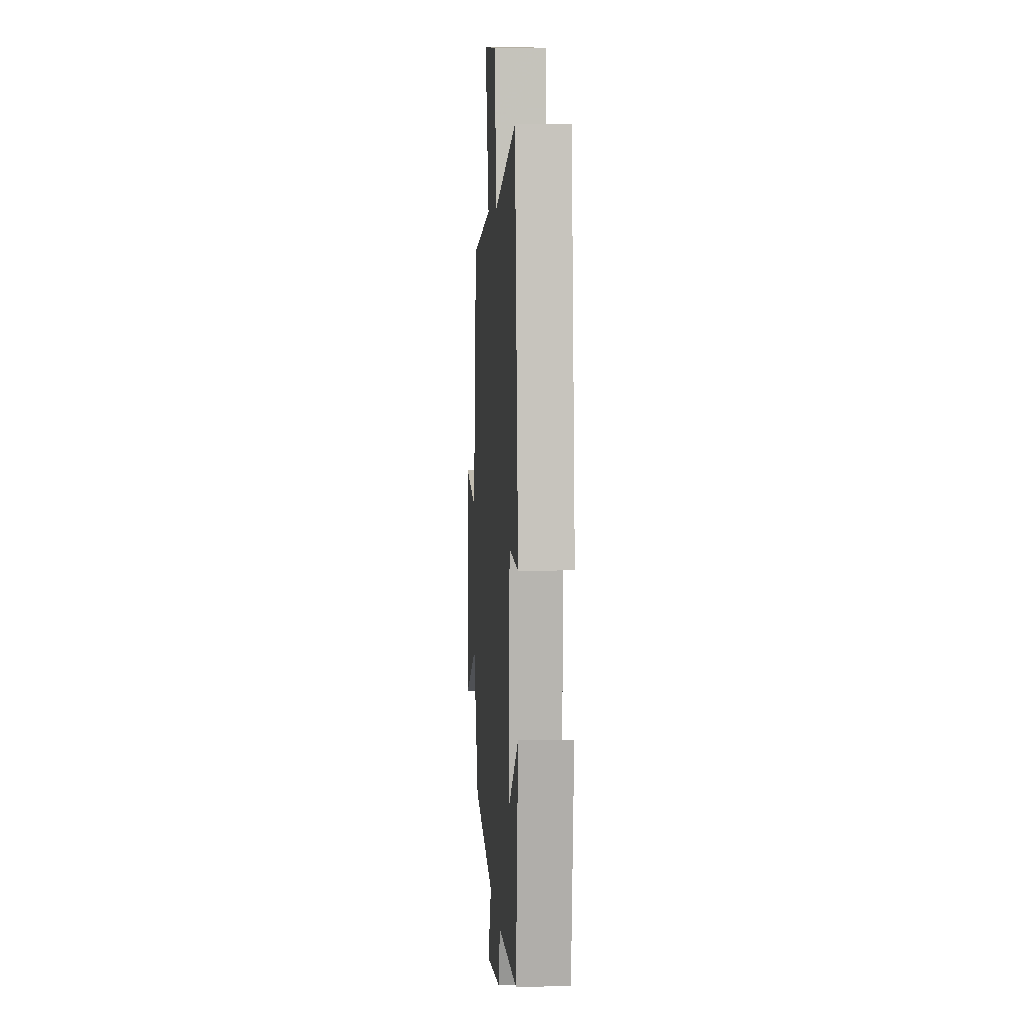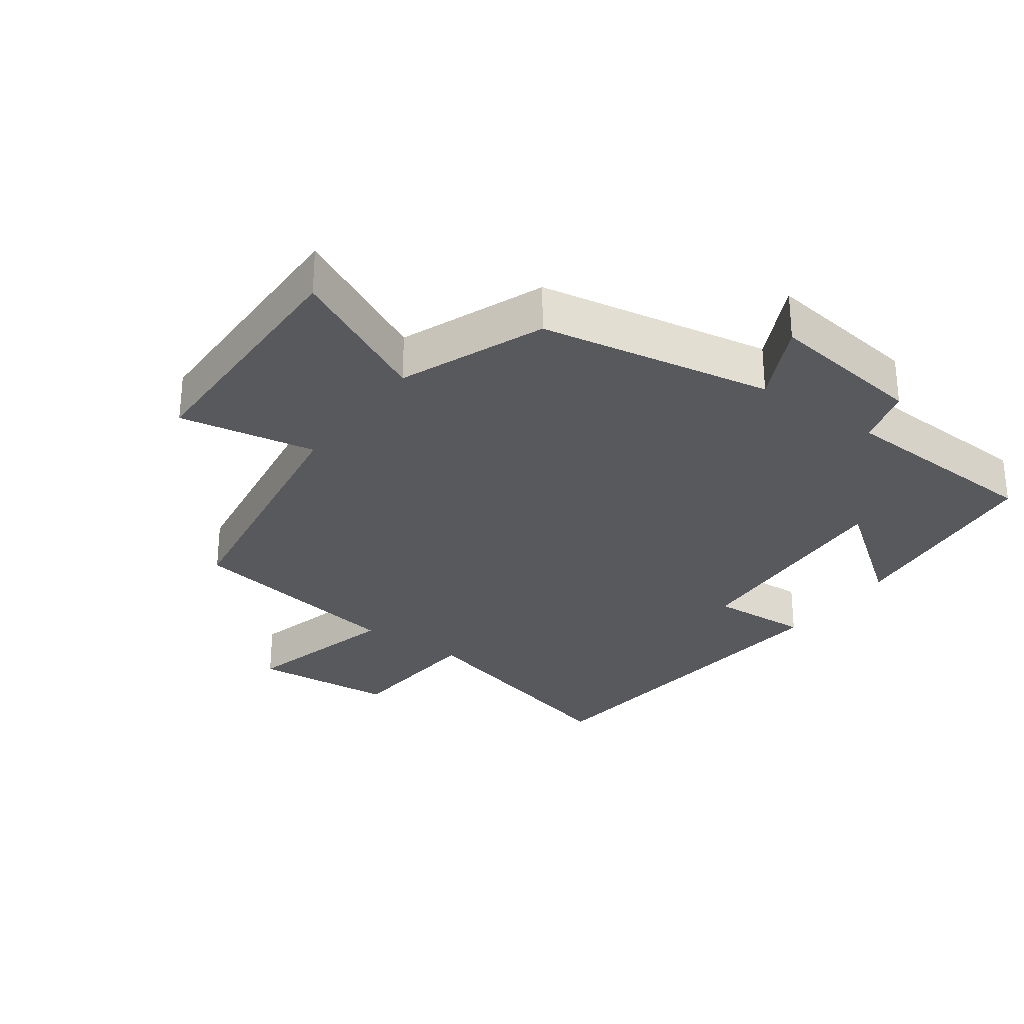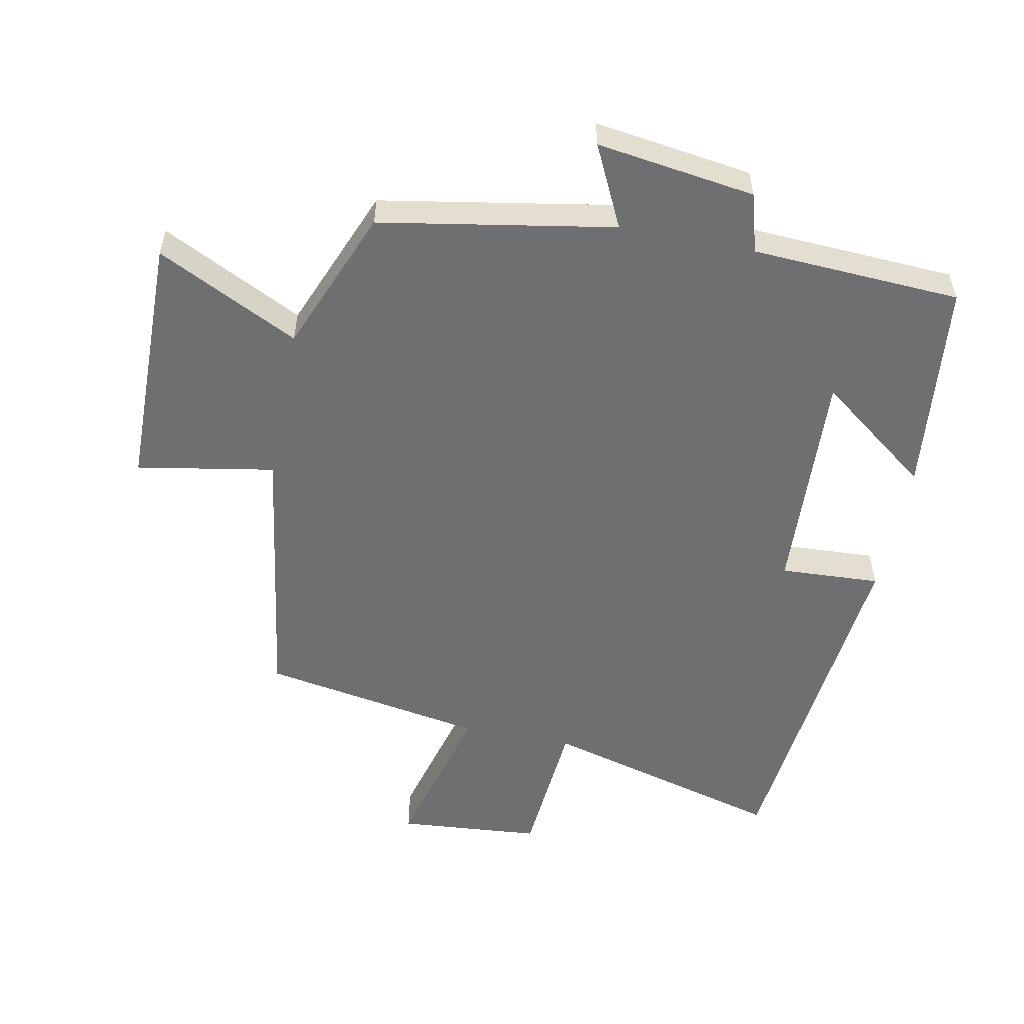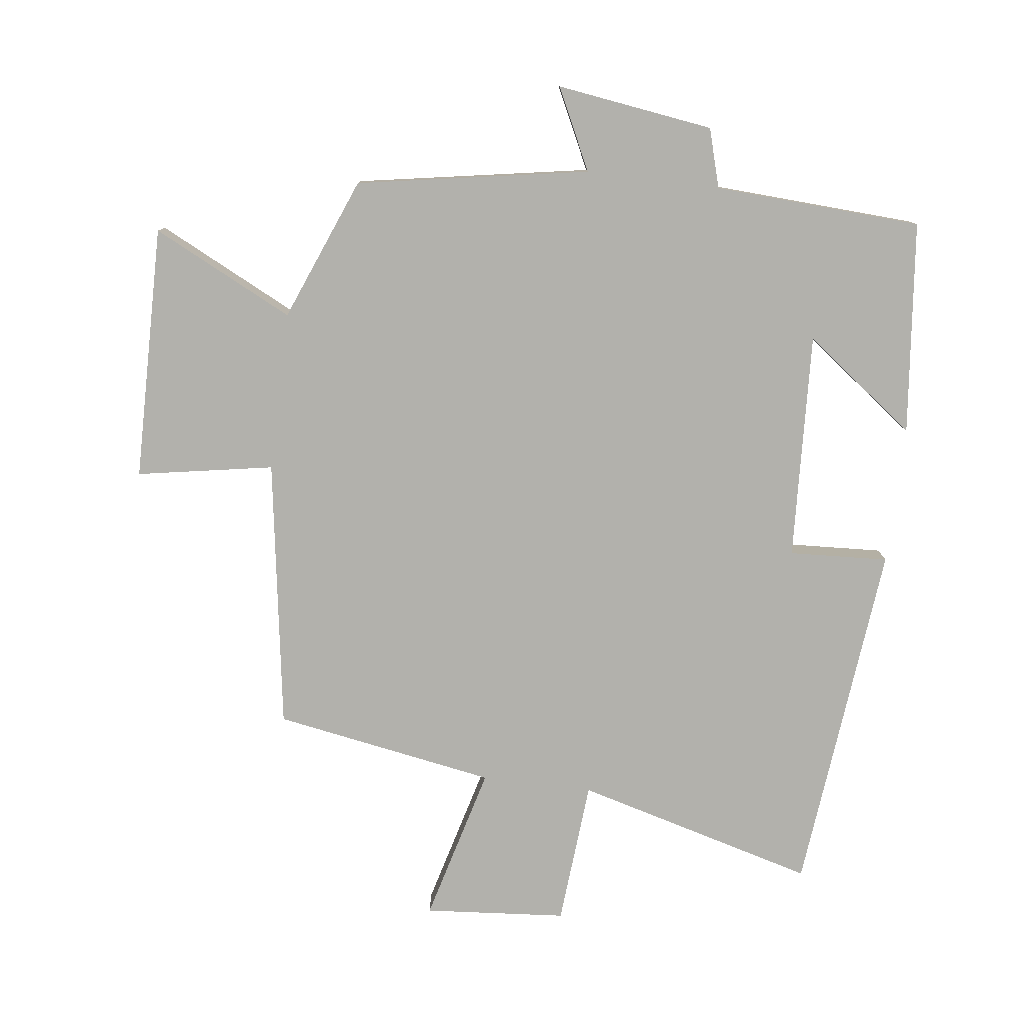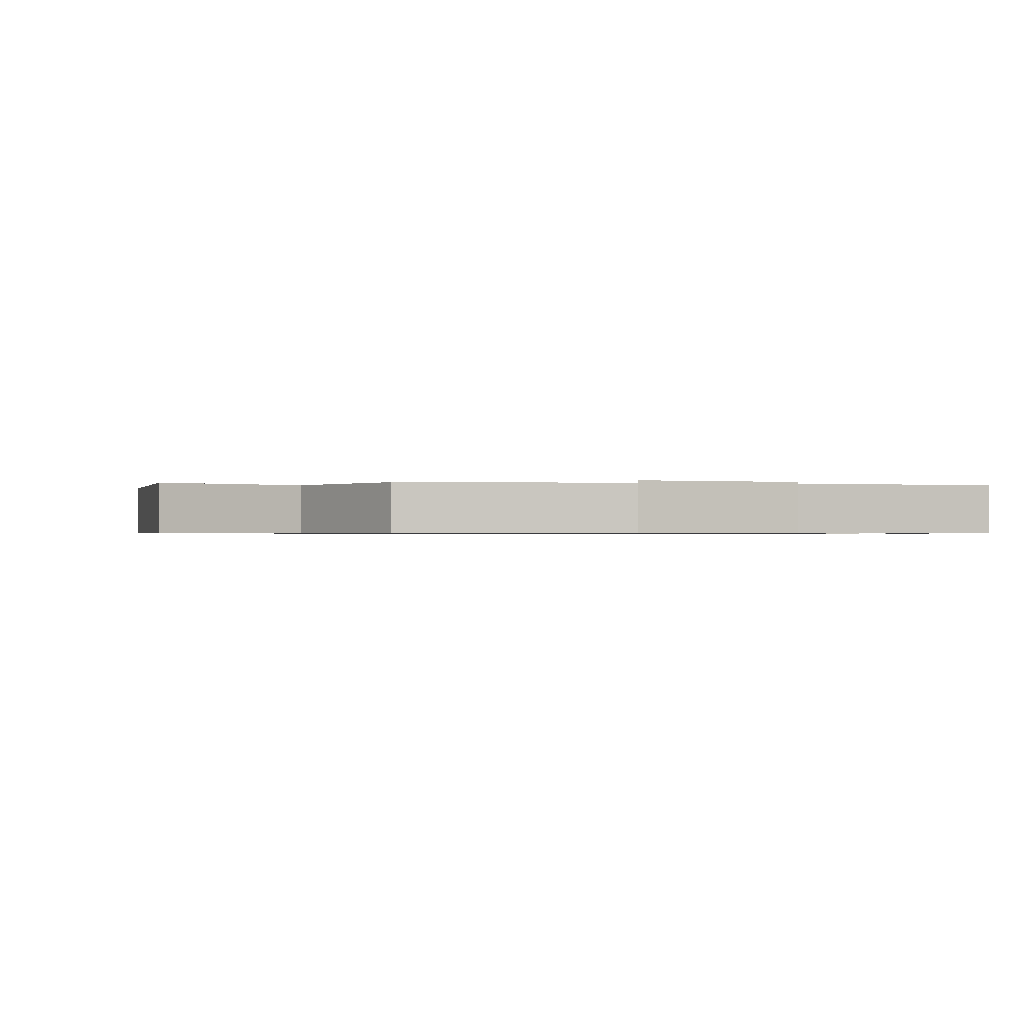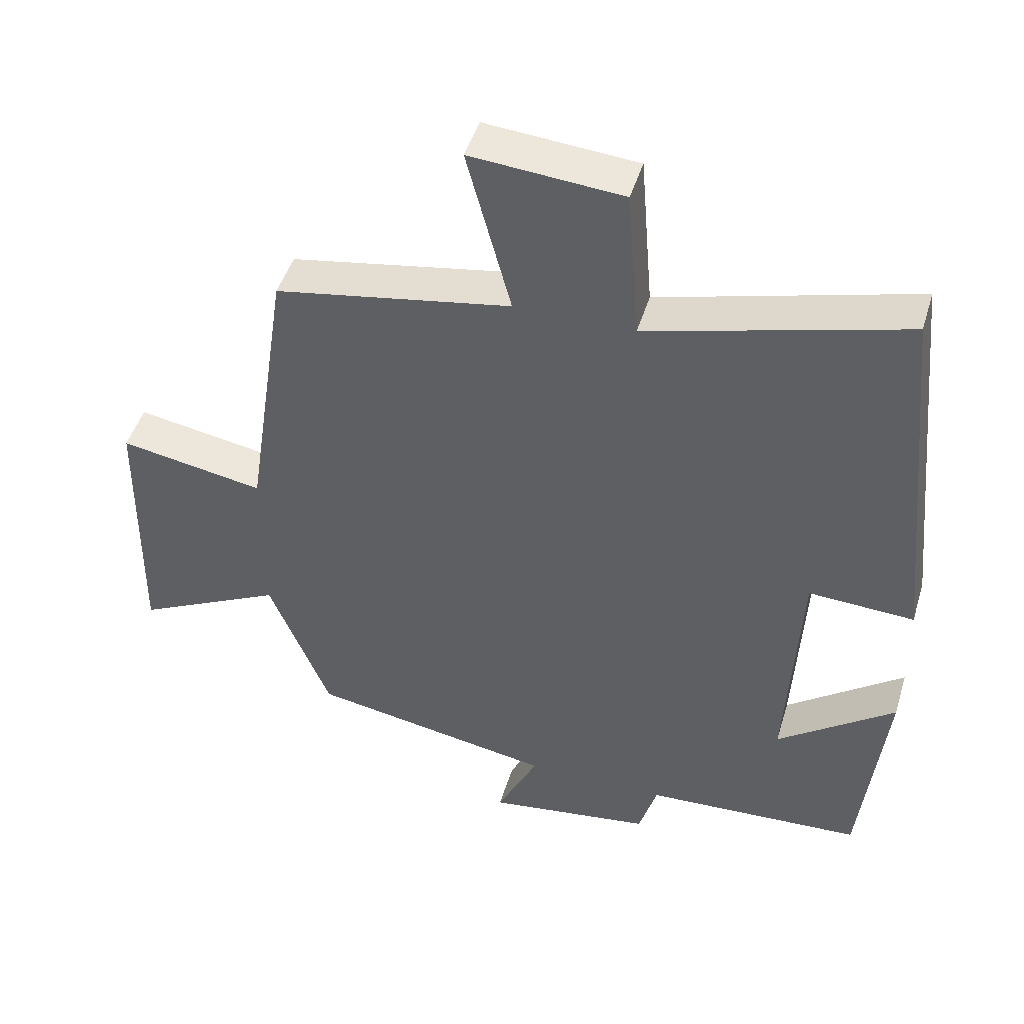
<metadata>
{"format":"obj","ext":"obj","renderer":"f3d","projection":"perspective","resolution":1024,"background":"white","views":[{"elev":6.5,"azim":-94.0,"up":"+Z"},{"elev":-29.3,"azim":144.3,"up":"+Y"},{"elev":-54.5,"azim":168.8,"up":"+Y"},{"elev":-78.9,"azim":172.9,"up":"+Y"},{"elev":-0.6,"azim":165.0,"up":"+Y"},{"elev":46.9,"azim":-163.4,"up":"+Z"}]}
</metadata>
<code>
v -0.444 0.07 0.6
v -0.075 0.07 0.5
v -0.057 0.07 0.723
v 0.161 0.07 0.741
v 0.097 0.07 0.5
v 0.437 0.07 0.441
v 0.5 0.07 0.027
v 0.709 0.07 0.064
v 0.715 0.07 -0.326
v 0.5 0.07 -0.219
v 0.412 0.07 -0.438
v 0.058 0.07 -0.5
v 0.118 0.07 -0.624
v -0.122 0.07 -0.59
v -0.148 0.07 -0.5
v -0.465 0.07 -0.483
v -0.5 0.07 -0.157
v -0.33 0.07 -0.285
v -0.348 0.07 0.063
v -0.5 0.07 0.055
v -0.444 0 0.6
v -0.075 0 0.5
v -0.057 0 0.723
v 0.161 0 0.741
v 0.097 0 0.5
v 0.437 0 0.441
v 0.5 0 0.027
v 0.709 0 0.064
v 0.715 0 -0.326
v 0.5 0 -0.219
v 0.412 0 -0.438
v 0.058 0 -0.5
v 0.118 0 -0.624
v -0.122 0 -0.59
v -0.148 0 -0.5
v -0.465 0 -0.483
v -0.5 0 -0.157
v -0.33 0 -0.285
v -0.348 0 0.063
v -0.5 0 0.055
f 19 20 1 2
f 18 19 2
f 15 16 17 18
f 15 18 2
f 12 13 14 15
f 15 2 3
f 12 15 3
f 11 12 3
f 10 11 3
f 7 8 9 10
f 5 6 7 10
f 5 10 3
f 3 4 5
f 22 21 40 39
f 22 39 38
f 38 37 36 35
f 22 38 35
f 35 34 33 32
f 23 22 35
f 23 35 32
f 23 32 31
f 23 31 30
f 30 29 28 27
f 30 27 26 25
f 23 30 25
f 25 24 23
f 1 21 22 2
f 2 22 23 3
f 3 23 24 4
f 4 24 25 5
f 5 25 26 6
f 6 26 27 7
f 7 27 28 8
f 8 28 29 9
f 9 29 30 10
f 10 30 31 11
f 11 31 32 12
f 12 32 33 13
f 13 33 34 14
f 14 34 35 15
f 15 35 36 16
f 16 36 37 17
f 17 37 38 18
f 18 38 39 19
f 19 39 40 20
f 20 40 21 1

</code>
